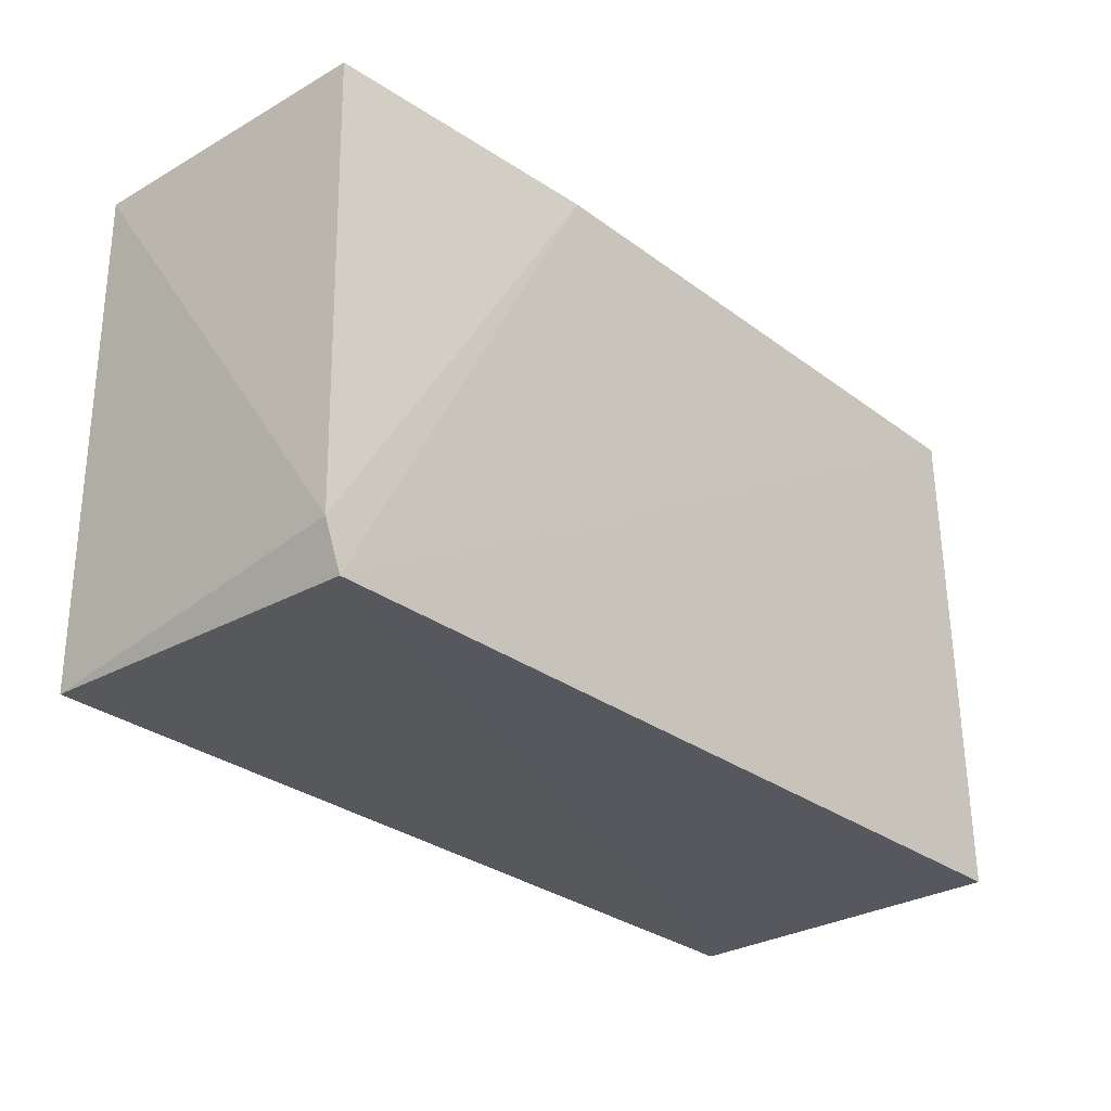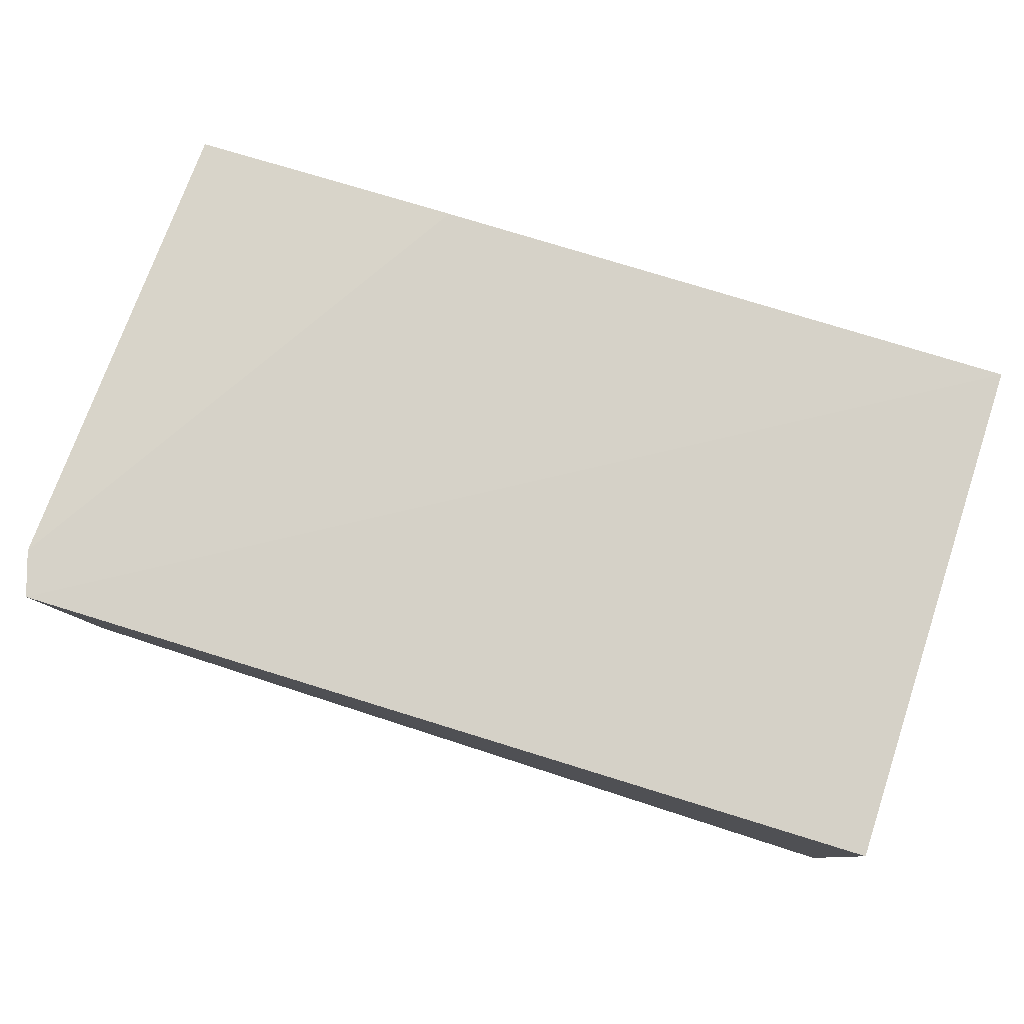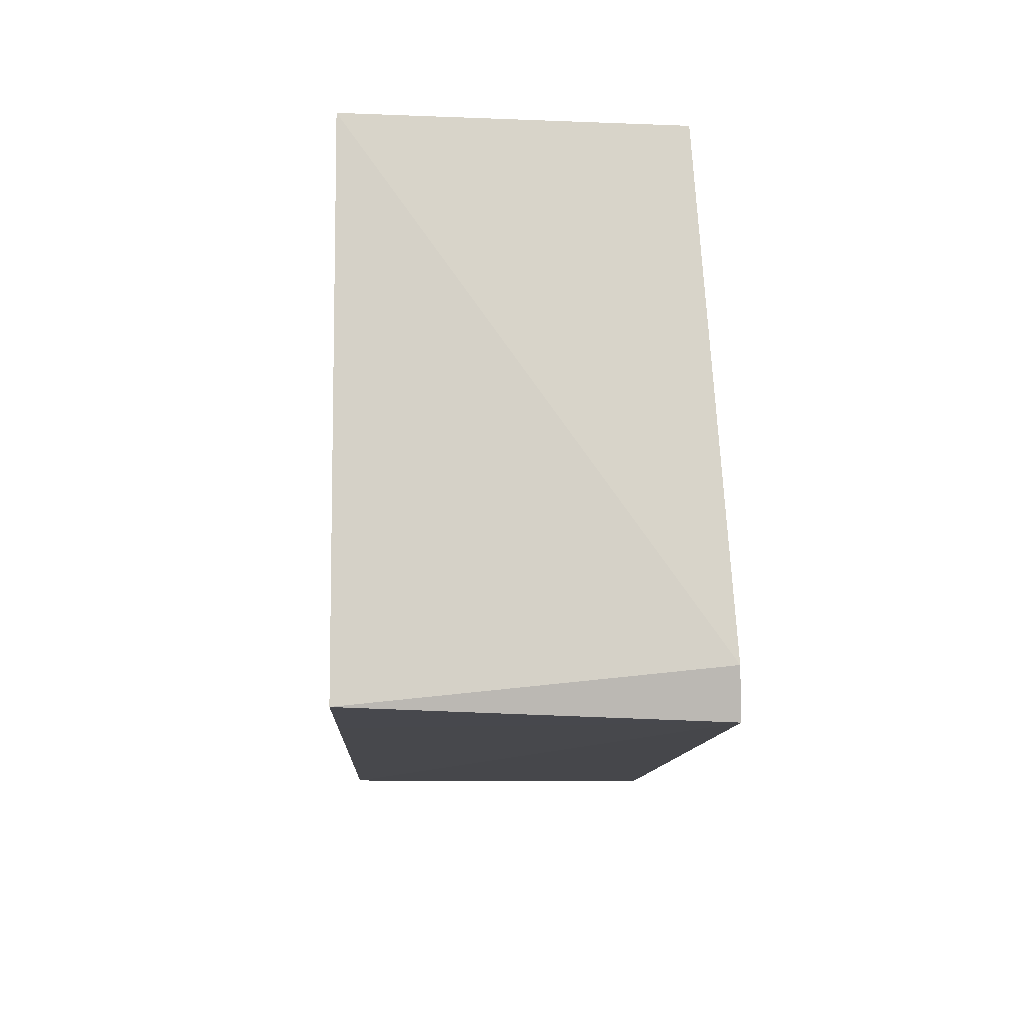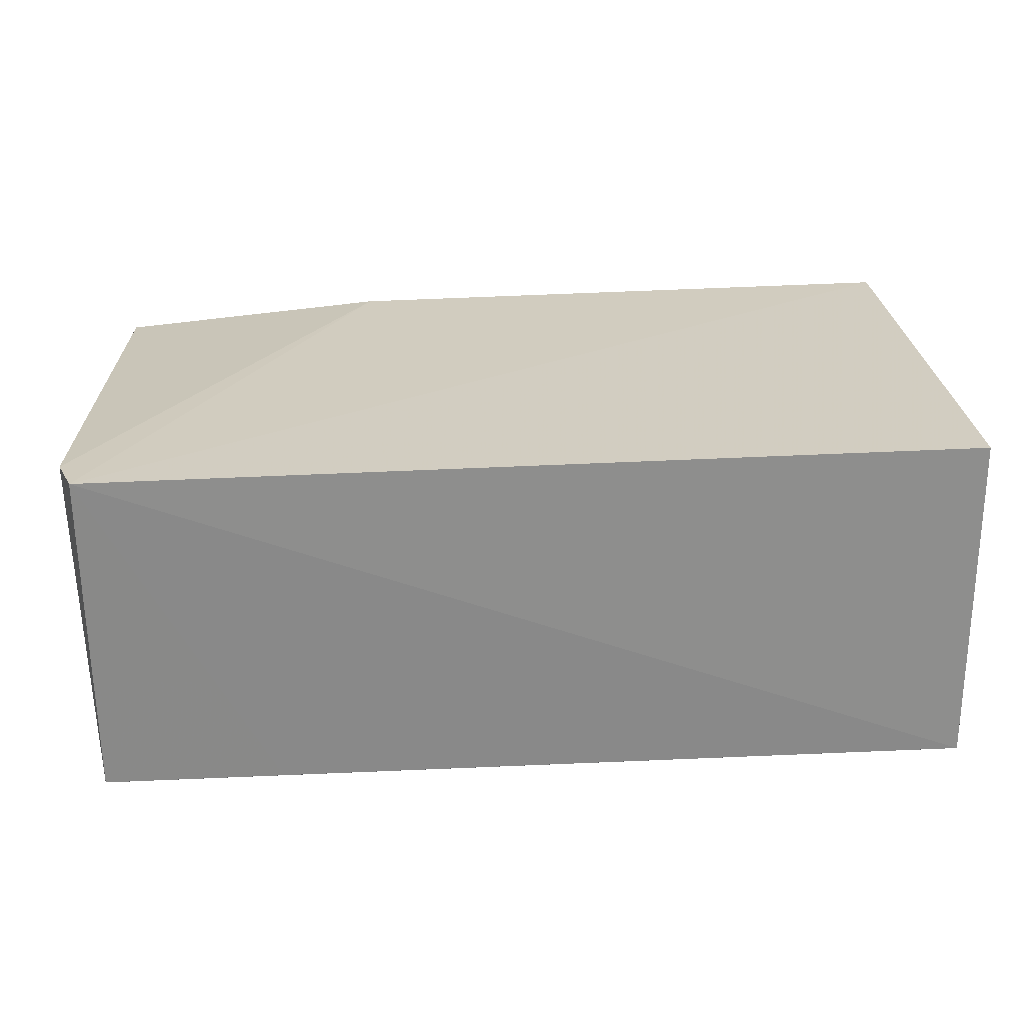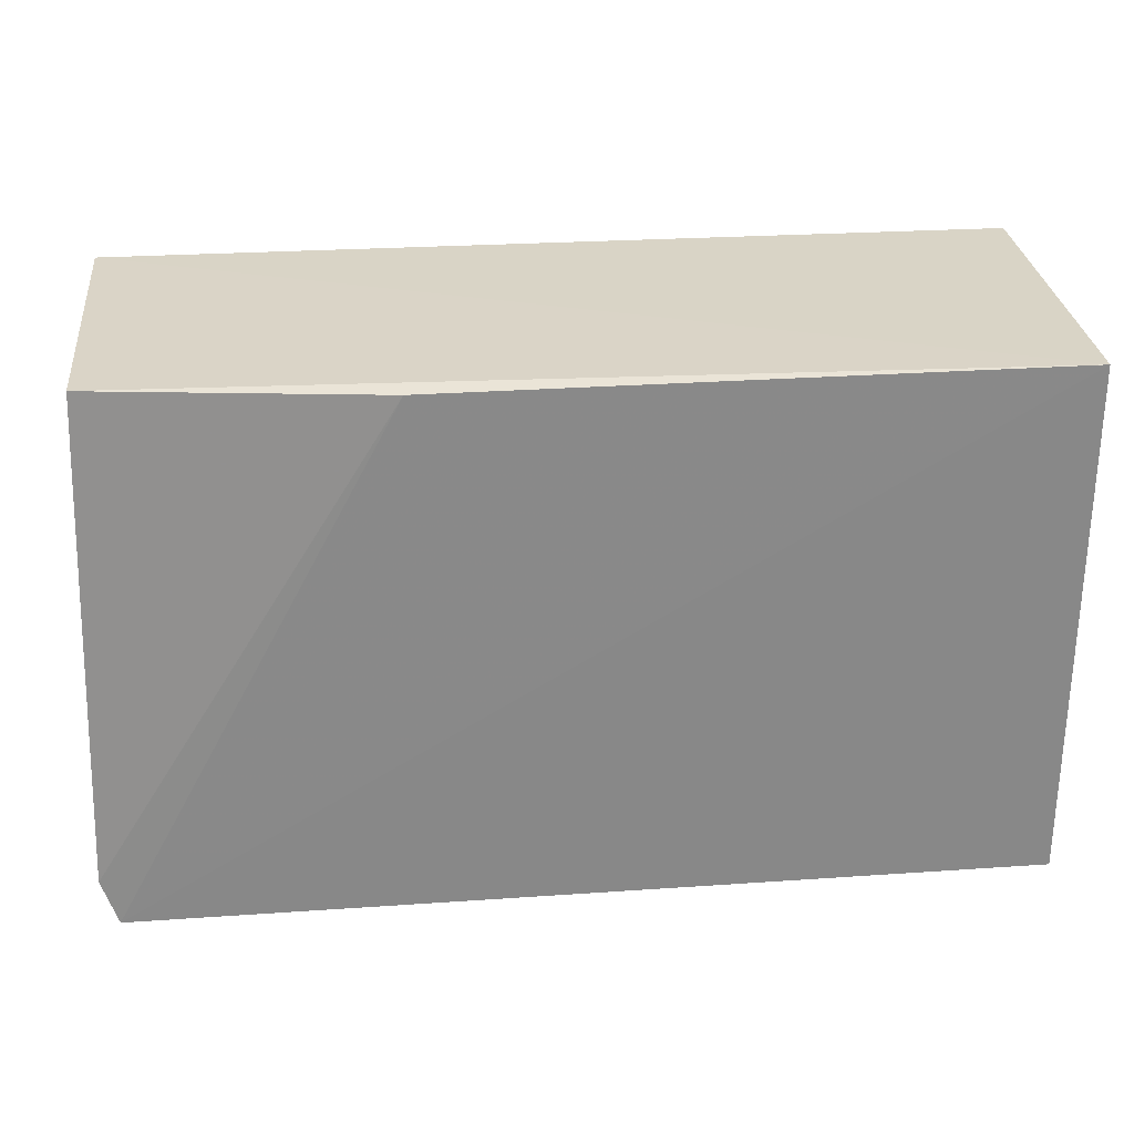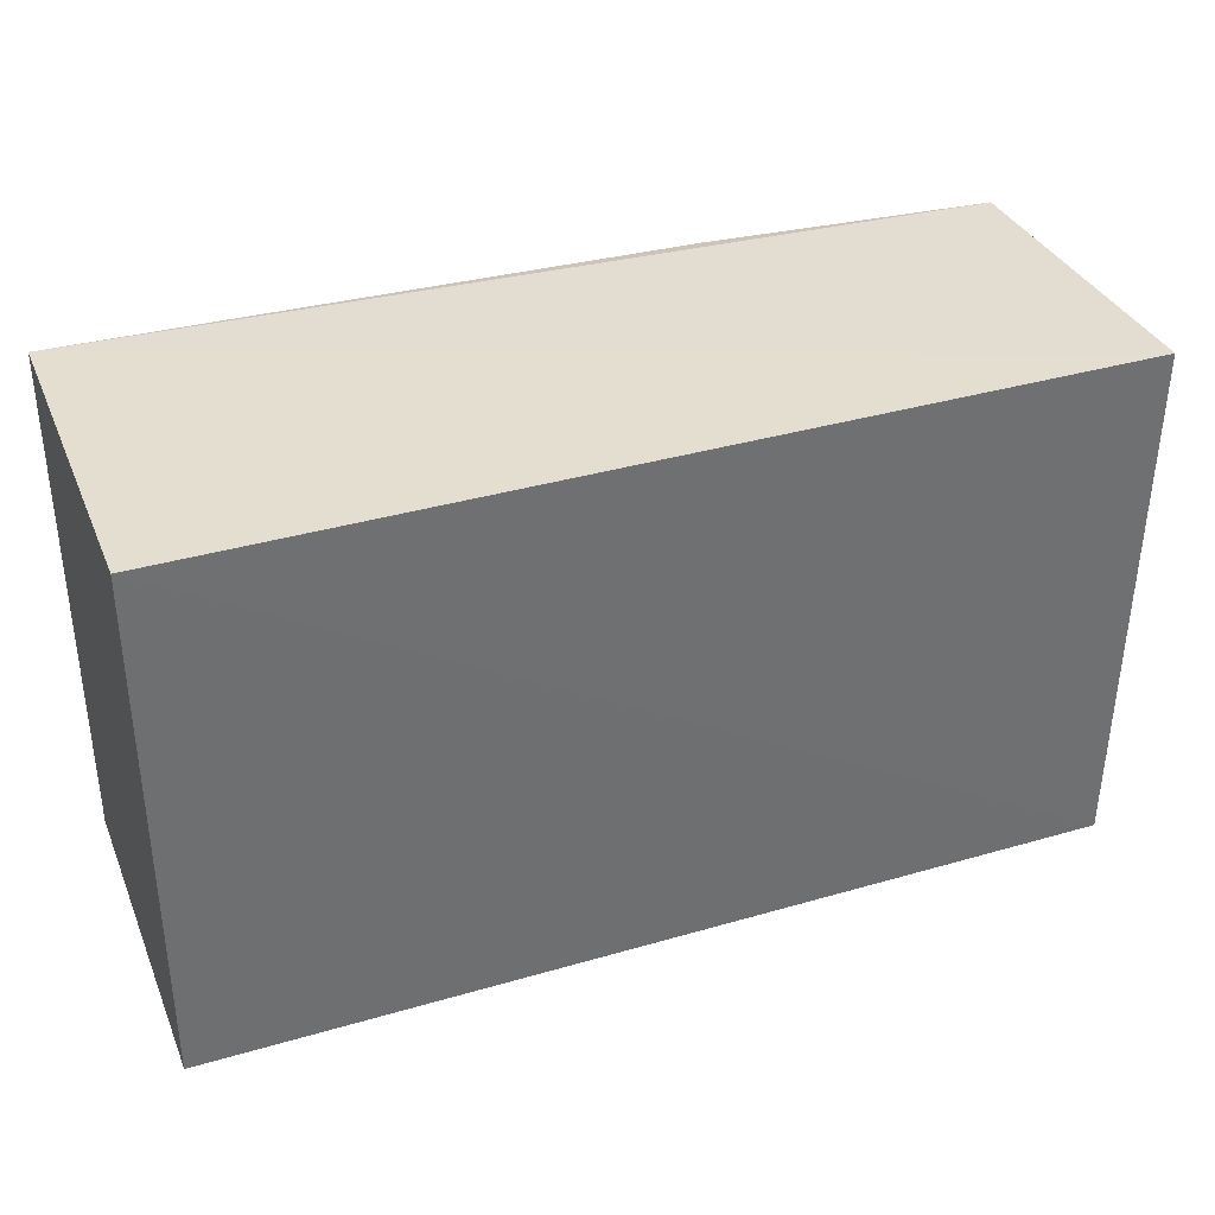
<metadata>
{"format":"obj","ext":"obj","renderer":"f3d","projection":"perspective","resolution":1024,"background":"white","views":[{"elev":-29.5,"azim":131.3,"up":"+Z"},{"elev":79.5,"azim":-162.2,"up":"+Y"},{"elev":-11.5,"azim":87.1,"up":"+Z"},{"elev":25.4,"azim":176.2,"up":"+Y"},{"elev":28.2,"azim":174.5,"up":"+Z"},{"elev":35.9,"azim":-21.1,"up":"+Z"}]}
</metadata>
<code>
v 0.04357 0.01012 0.05927
v 0.04384 -0.0127 0.05957
v 0.04371 0.01261 0.02056
v -0.02143 0.01313 0.02135
v -0.02146 0.01276 0.05951
v -0.02153 -0.01215 0.02137
v 0.04487 0.01244 0.02395
v 0.04356 -0.01248 0.02139
v -0.02153 -0.0126 0.05957
v 0.02293 0.01216 0.05902
v 0.03021 -0.01239 0.02136
f 5 2 1
f 5 3 4
f 6 4 3
f 6 5 4
f 7 1 2
f 8 7 2
f 8 3 7
f 9 2 5
f 9 5 6
f 9 8 2
f 9 6 8
f 10 5 1
f 10 1 7
f 10 7 3
f 10 3 5
f 11 8 6
f 11 6 3
f 11 3 8

</code>
